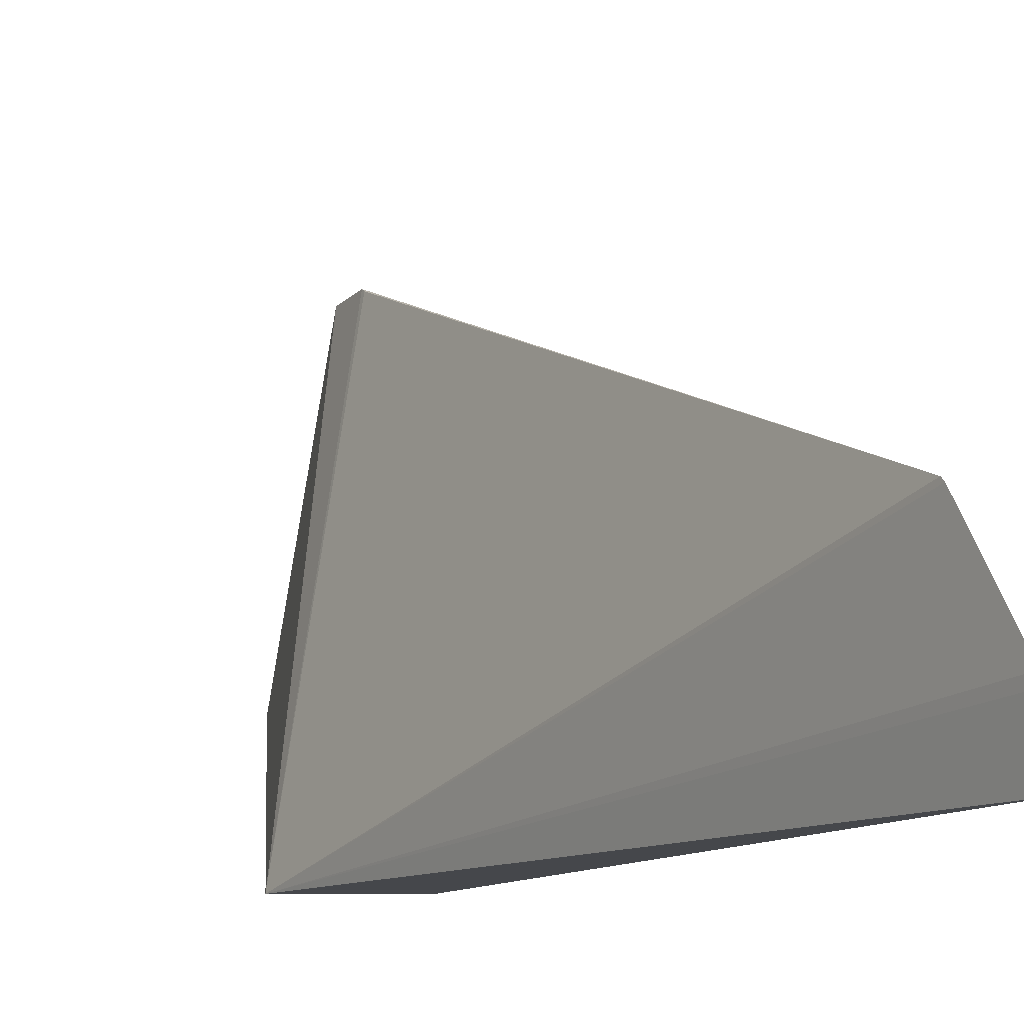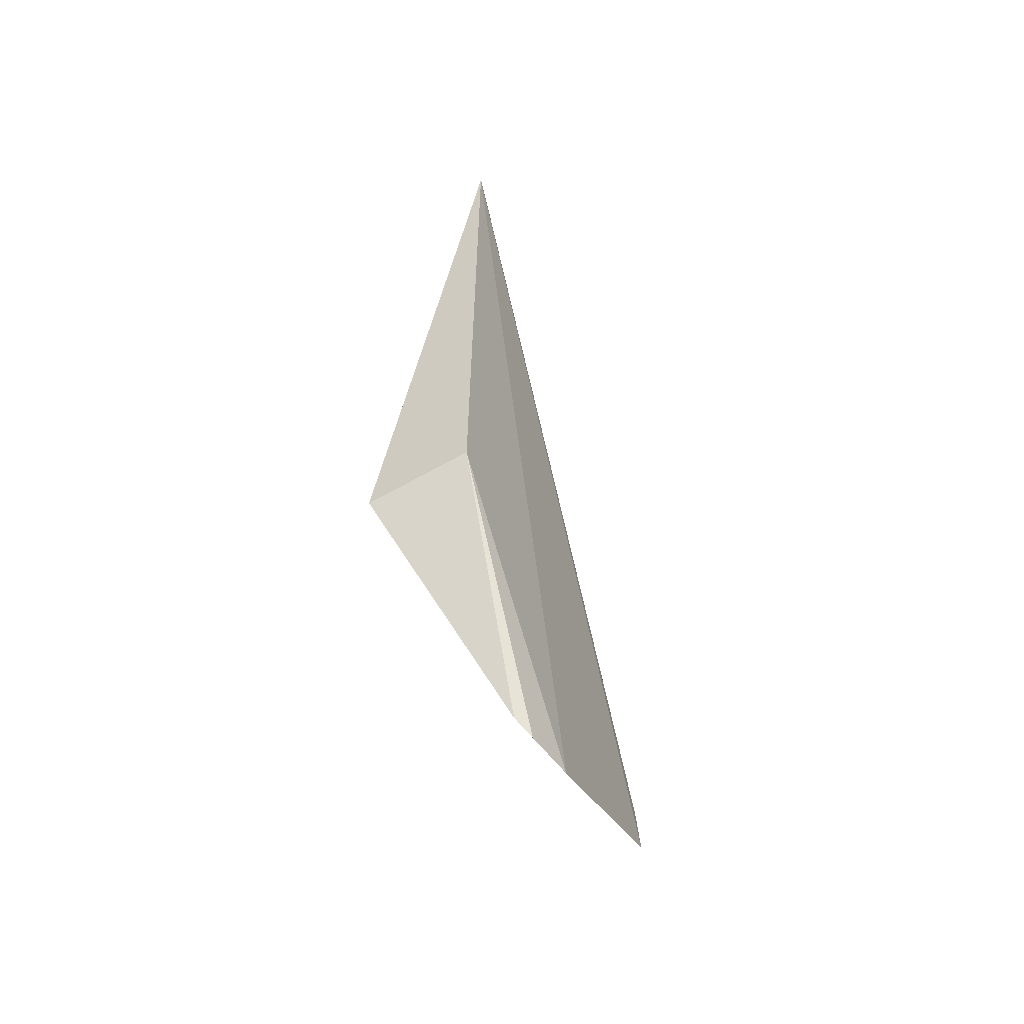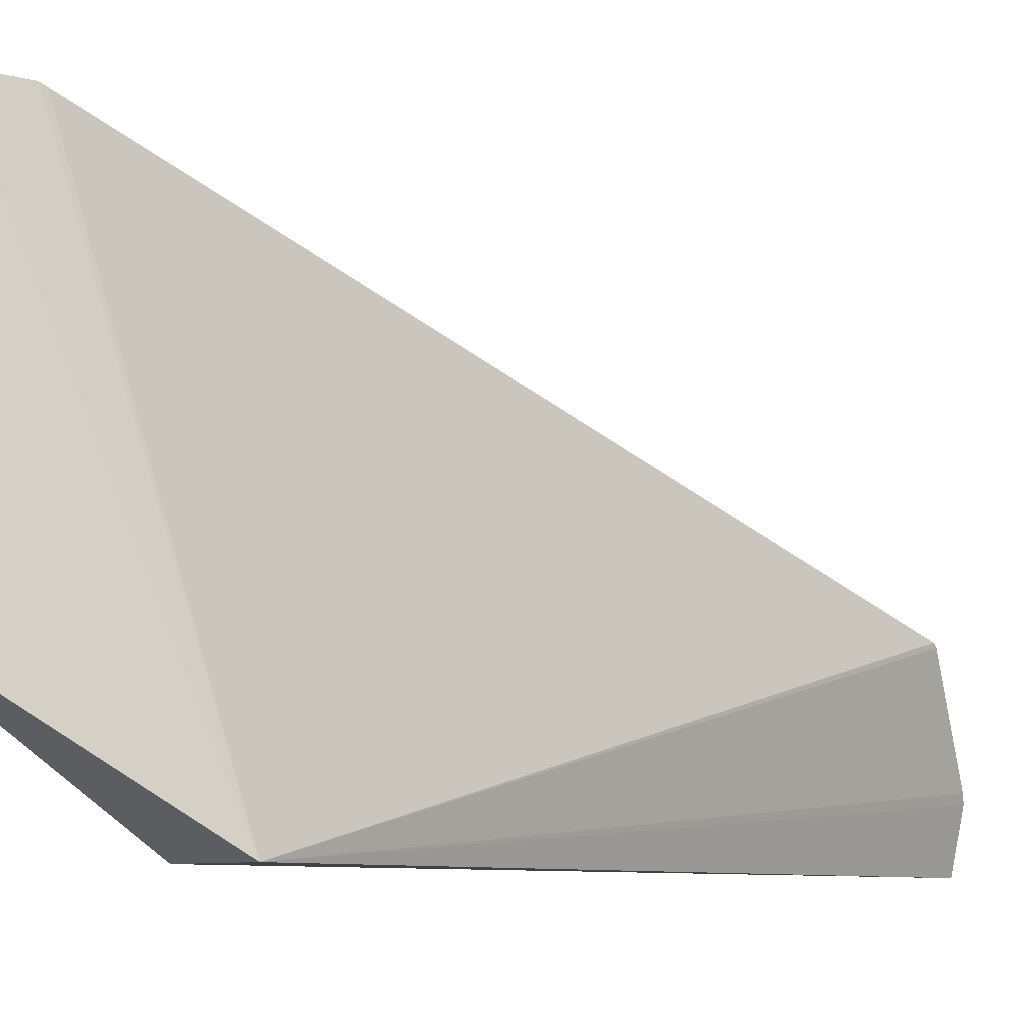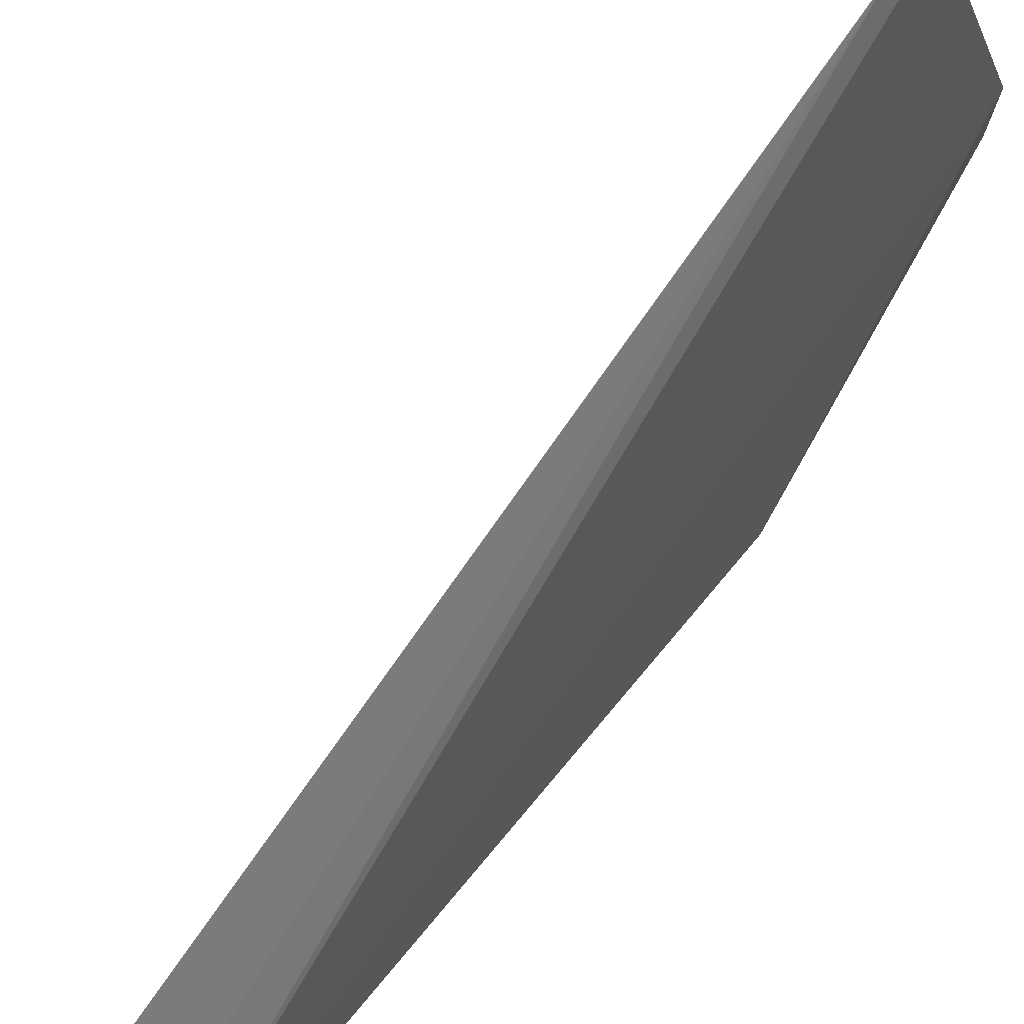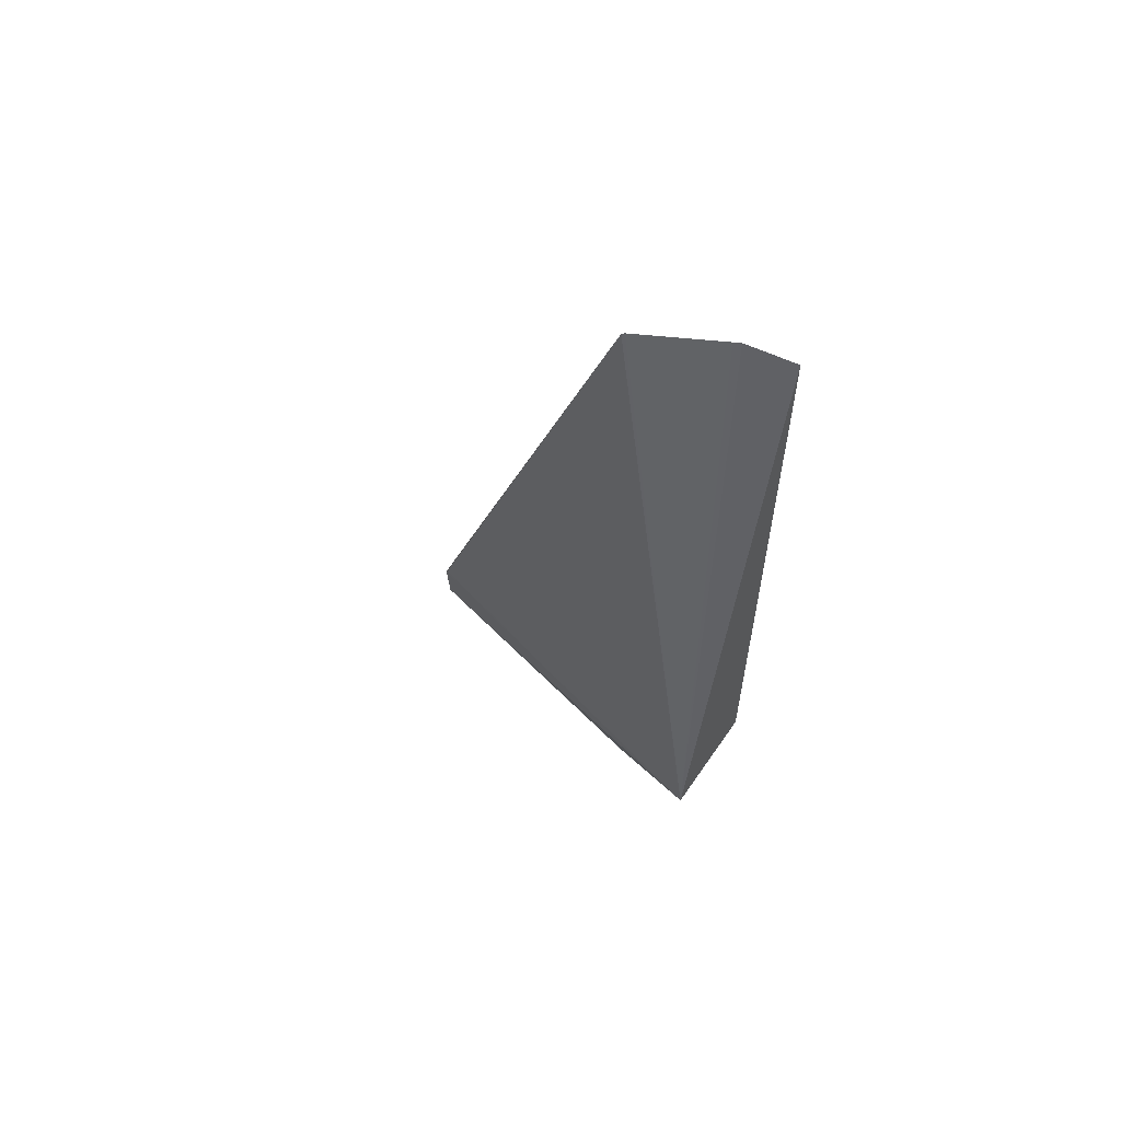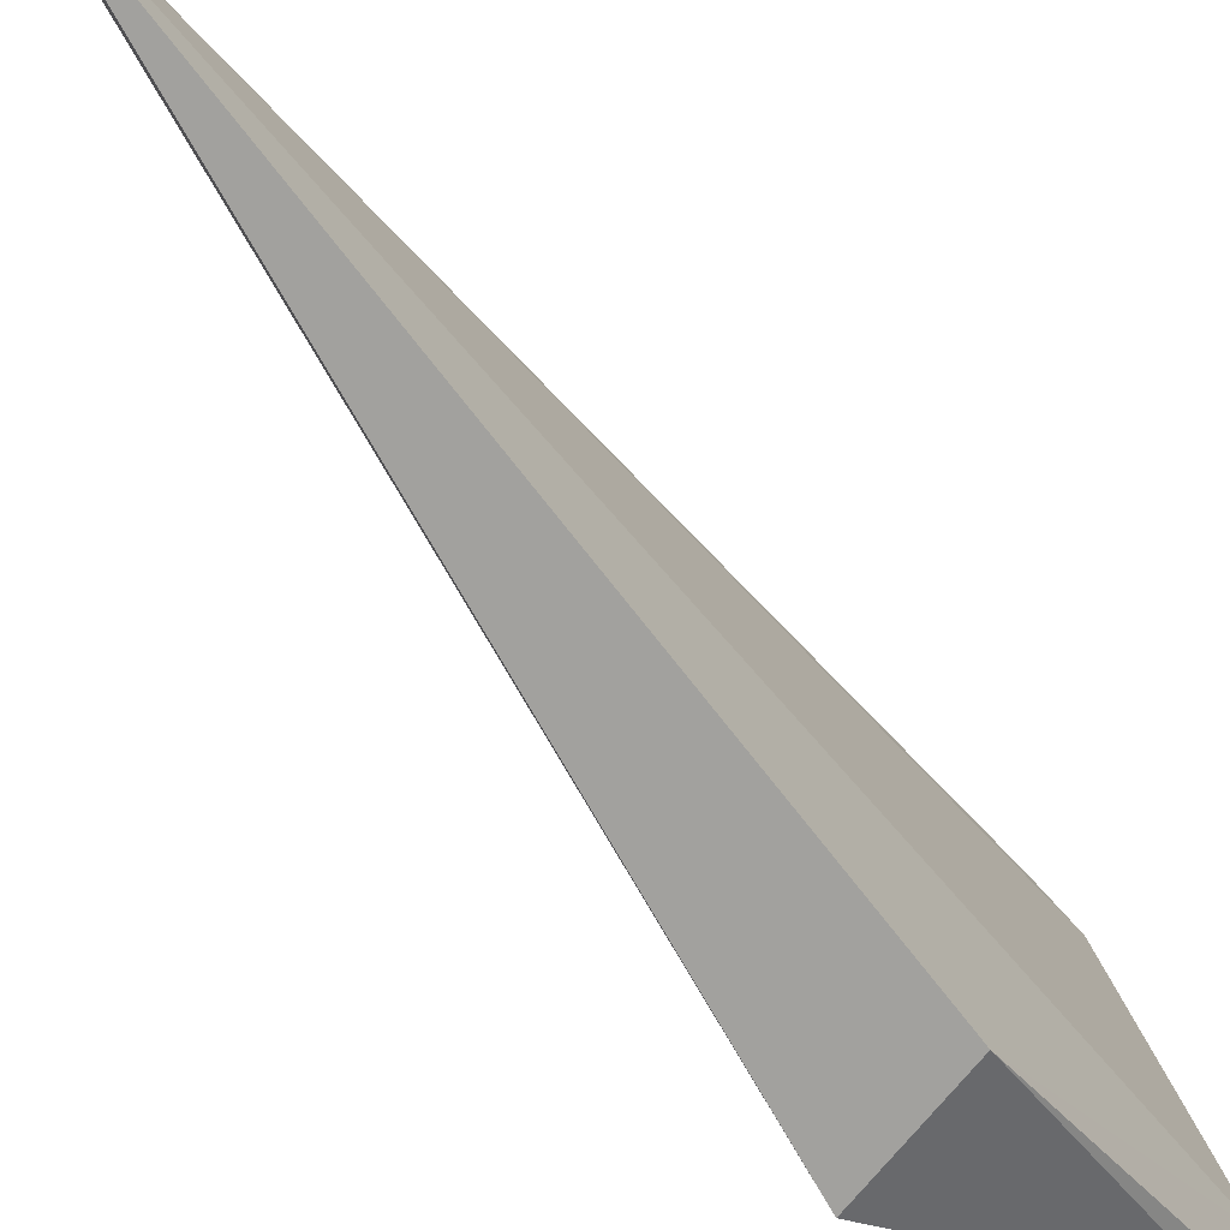
<metadata>
{"format":"obj","ext":"obj","renderer":"f3d","projection":"perspective","resolution":1024,"background":"white","views":[{"elev":-10.4,"azim":153.3,"up":"+Z"},{"elev":-56.5,"azim":-154.6,"up":"+Y"},{"elev":-7.5,"azim":46.0,"up":"+Z"},{"elev":52.4,"azim":-144.2,"up":"+Z"},{"elev":60.5,"azim":127.6,"up":"+Y"},{"elev":-71.2,"azim":-142.1,"up":"+Z"}]}
</metadata>
<code>
v 0.06128 -0.2603 -0.01049
v 0.09384 -0.1915 -0.07236
v 0.06486 -0.2147 0.05171
v 0.06538 0.01664 -0.05617
v 0.06281 -0.1843 -0.0719
v 0.0713 0.0006011 -0.02474
v 0.06203 0.01642 -0.07082
v 0.06377 -0.23 0.05168
v 0.06732 -0.2557 -0.03054
v 0.0651 -0.2129 0.05081
v 0.06596 0.01571 -0.05388
v 0.06401 -0.2605 -0.0259
v 0.07117 0.001582 -0.02575
f 6 4 3
f 7 3 4
f 7 5 1
f 7 4 2
f 7 2 5
f 8 2 3
f 8 7 1
f 8 3 7
f 9 5 2
f 9 8 1
f 9 2 8
f 10 6 3
f 10 3 2
f 10 2 6
f 11 2 4
f 12 9 1
f 12 1 5
f 12 5 9
f 13 6 2
f 13 2 11
f 13 11 4
f 13 4 6

</code>
